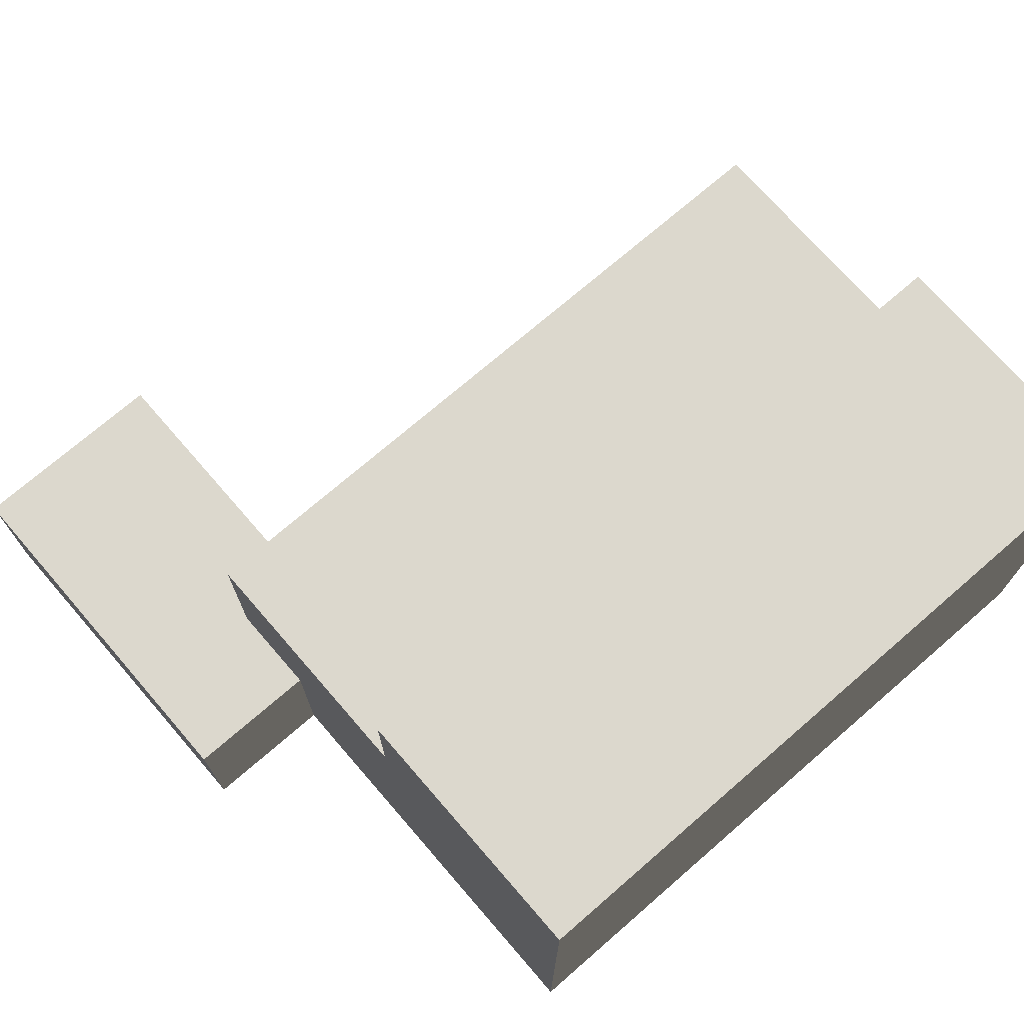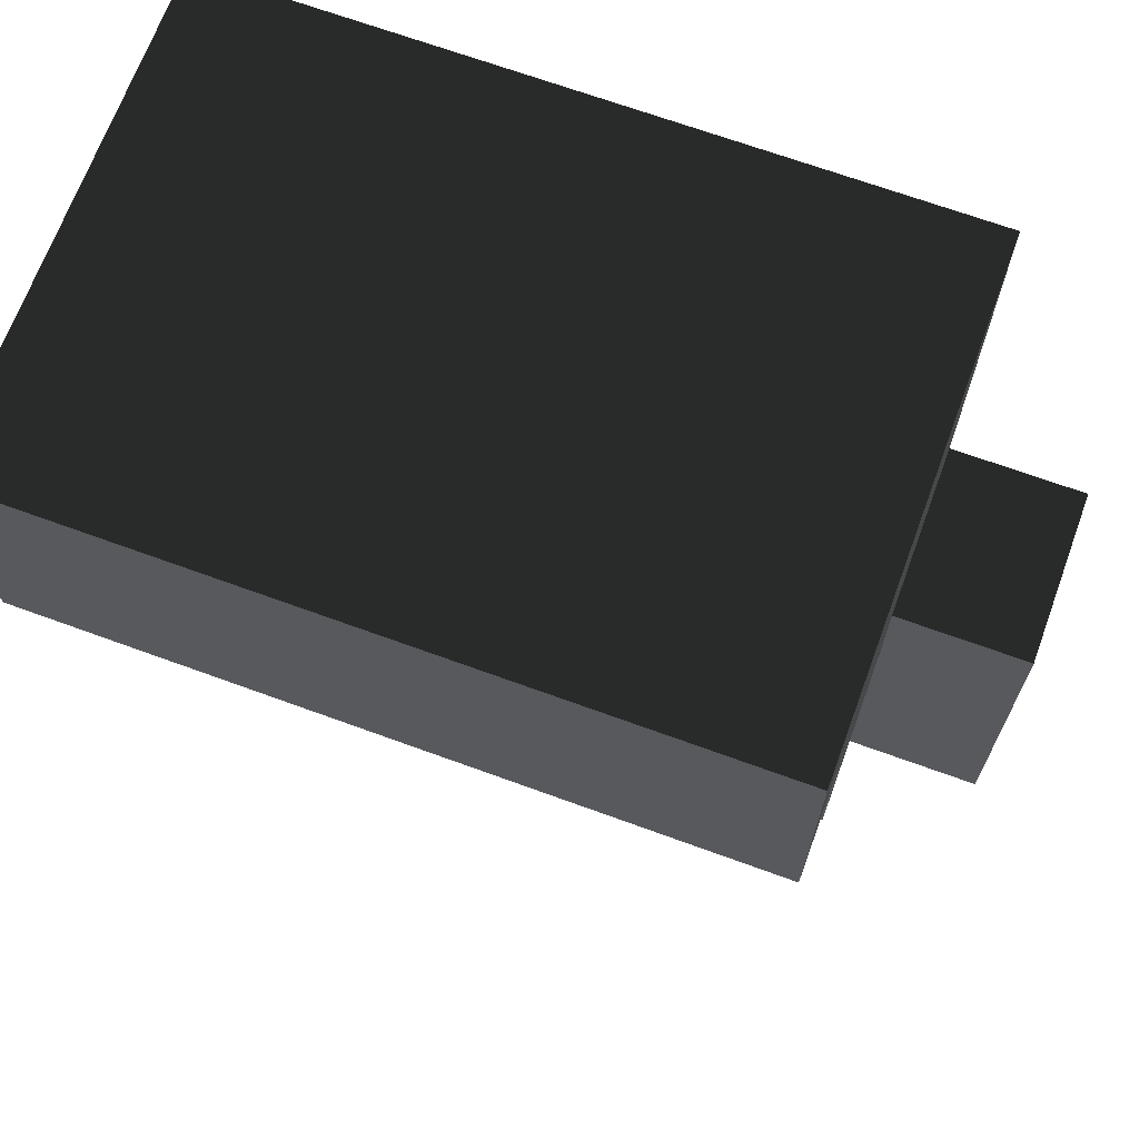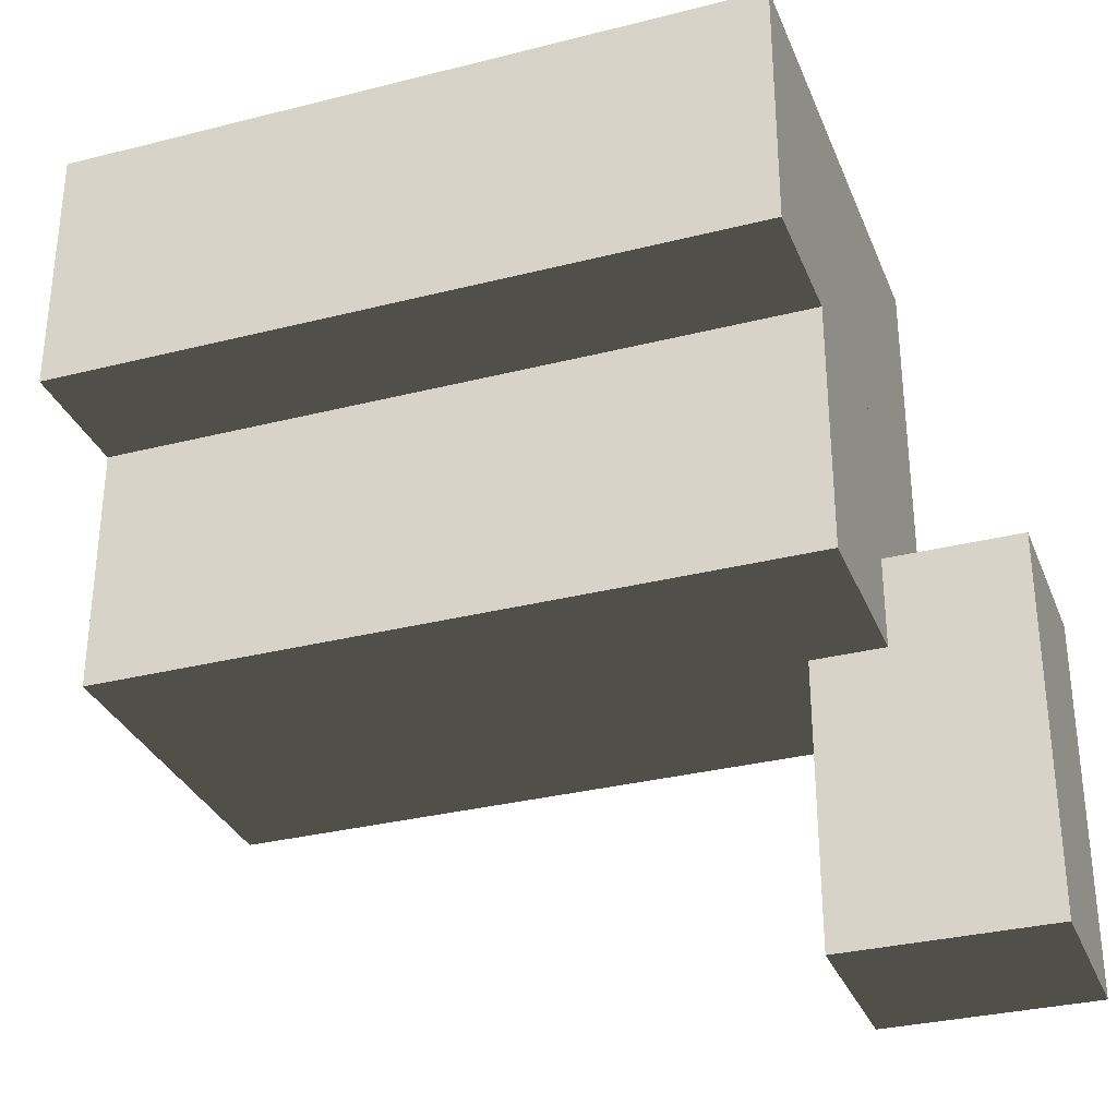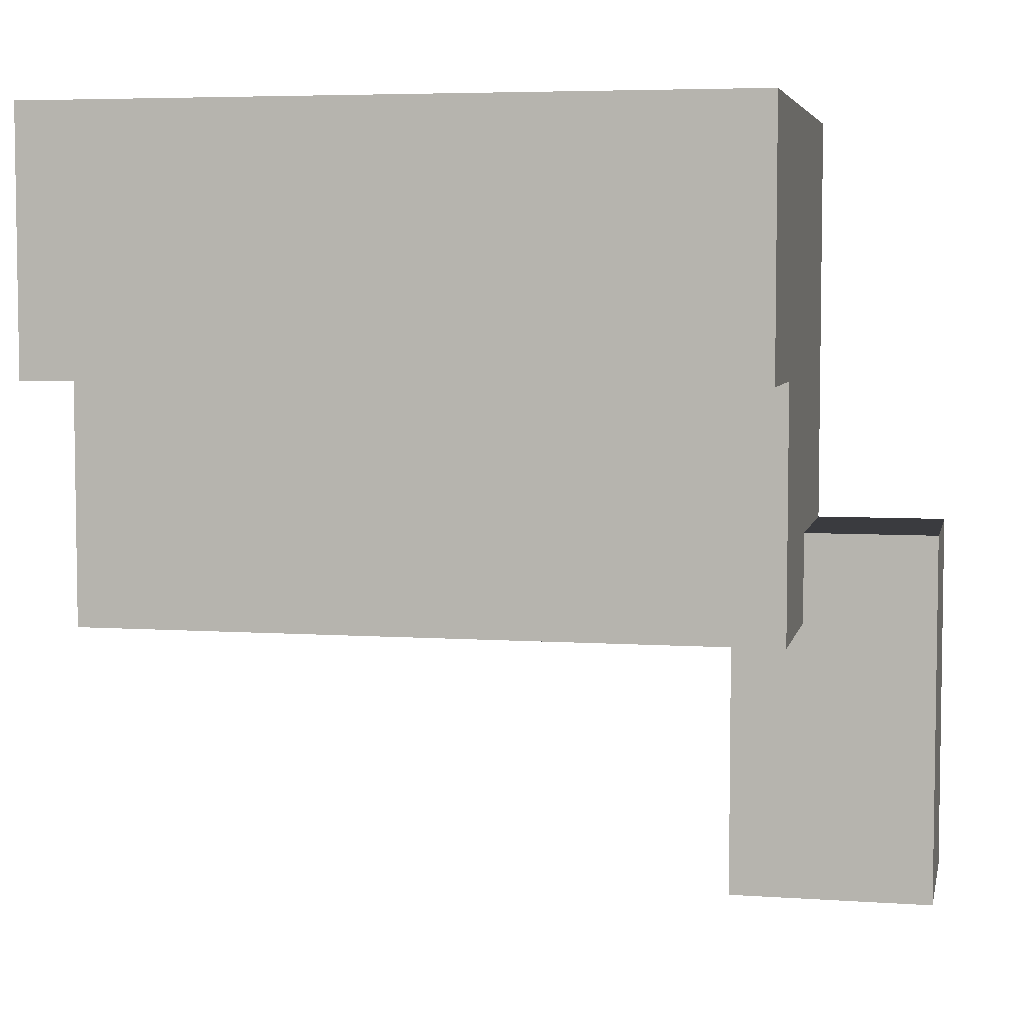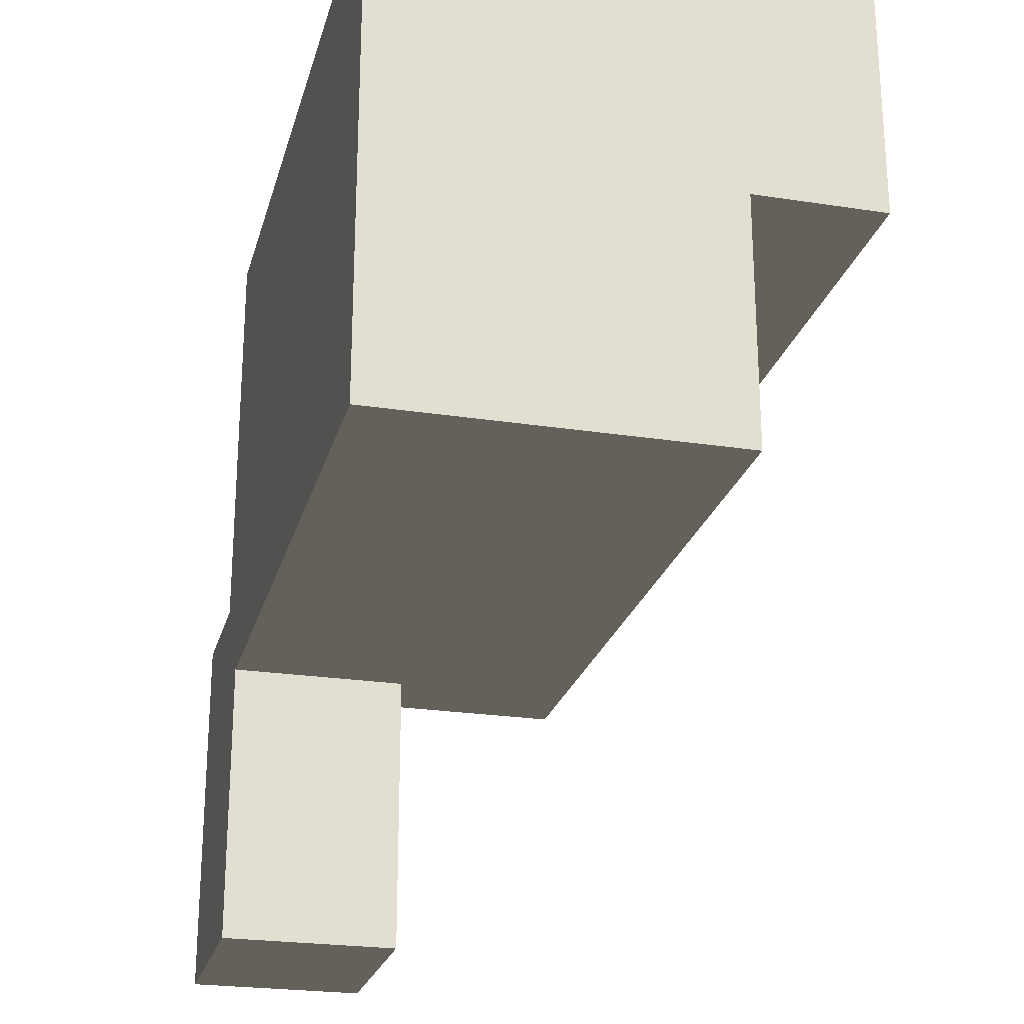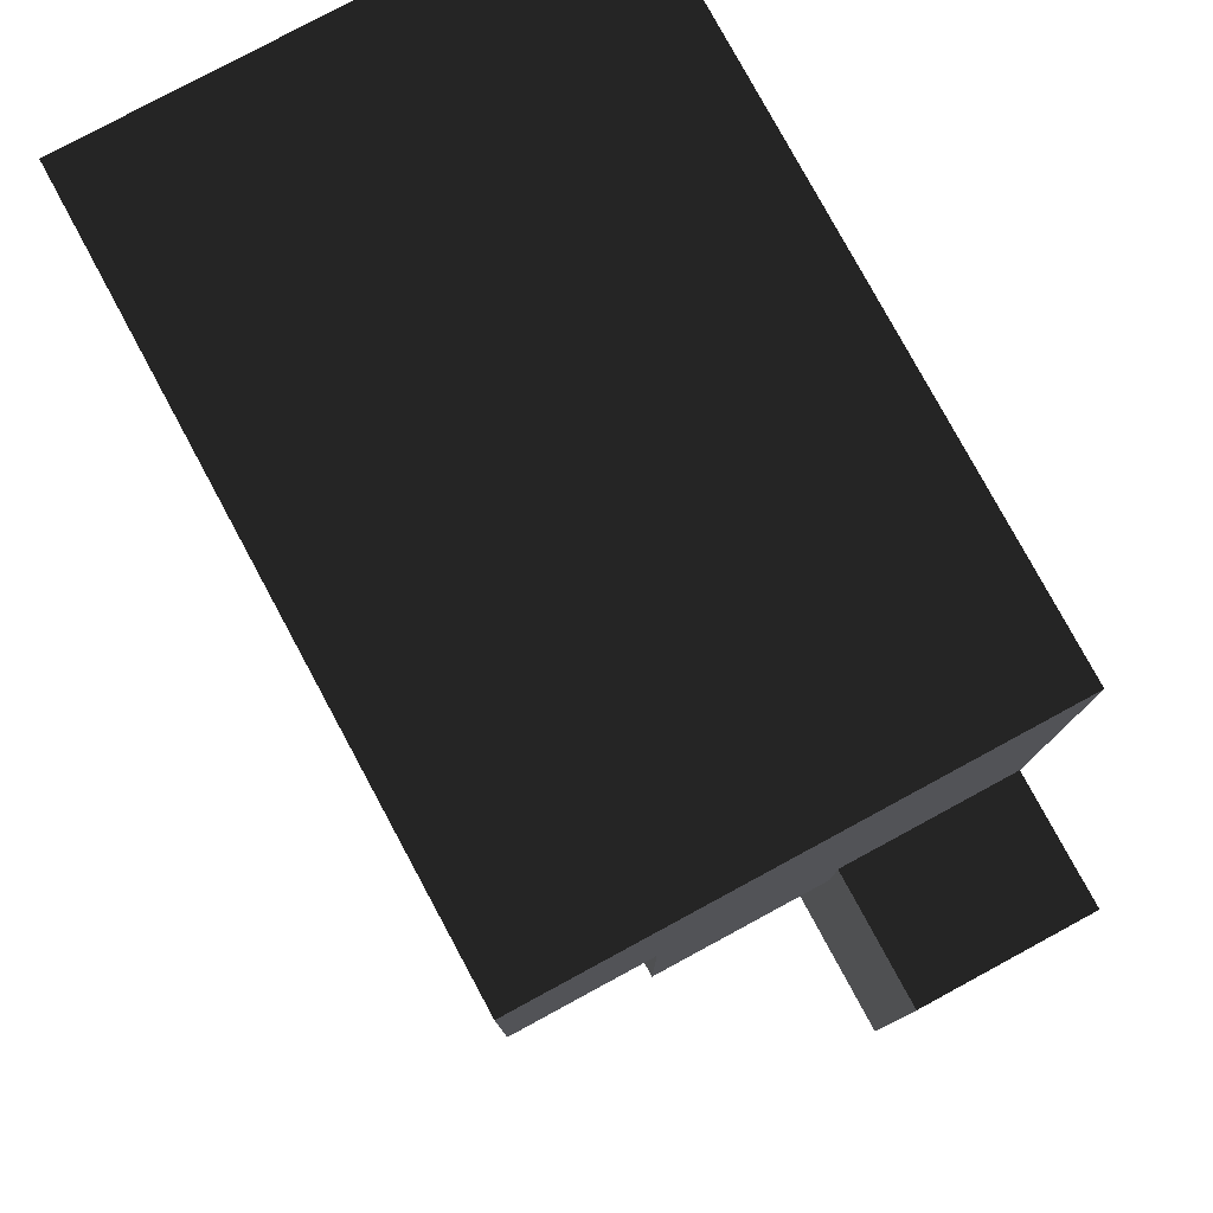
<metadata>
{"format":"obj","ext":"obj","renderer":"f3d","projection":"perspective","resolution":1024,"background":"white","views":[{"elev":72.4,"azim":-40.9,"up":"+Y"},{"elev":68.7,"azim":-159.9,"up":"+Z"},{"elev":-31.8,"azim":-160.3,"up":"+Z"},{"elev":5.4,"azim":-168.1,"up":"+Z"},{"elev":-24.1,"azim":75.7,"up":"+Z"},{"elev":78.9,"azim":-118.4,"up":"+Z"}]}
</metadata>
<code>
g Commerce (1)
g F102_F614_[336313]
v -204.6 28.8 400
v -204.6 28.8 371.3
v -262.4 28.8 371.3
v -262.4 28.8 400
v -262.4 6.104e-05 400
v -262.4 3.052e-05 371.3
v -204.6 3.052e-05 371.3
v -204.6 6.104e-05 400
v -262.4 28.8 371.3
v -204.6 28.8 371.3
v -262.4 3.052e-05 371.3
v -204.6 3.052e-05 371.3
v -262.4 28.8 400
v -262.4 28.8 371.3
v -262.4 3.052e-05 371.3
v -262.4 6.104e-05 400
v -204.6 28.8 400
v -262.4 28.8 400
v -204.6 6.104e-05 400
v -262.4 6.104e-05 400
v -204.6 28.8 371.3
v -204.6 28.8 400
v -204.6 6.104e-05 400
v -204.6 3.052e-05 371.3
v -204.6 39.6 413
v -204.6 39.6 391.8
v -262.4 39.6 413
v -262.4 39.6 391.8
v -262.4 6.104e-05 413
v -262.4 6.104e-05 391.8
v -204.6 6.104e-05 413
v -204.6 6.104e-05 391.8
v -262.4 39.6 391.8
v -204.6 39.6 391.8
v -204.6 6.104e-05 391.8
v -262.4 6.104e-05 391.8
v -262.4 39.6 413
v -262.4 39.6 391.8
v -262.4 6.104e-05 413
v -262.4 6.104e-05 391.8
v -204.6 39.6 413
v -262.4 39.6 413
v -262.4 6.104e-05 413
v -204.6 6.104e-05 413
v -204.6 39.6 391.8
v -204.6 39.6 413
v -204.6 6.104e-05 391.8
v -204.6 6.104e-05 413
v -217.5 32.5 413
v -217.5 32.5 400.1
v -231.5 32.5 400.1
v -231.5 32.5 413
v -231.5 6.104e-05 413
v -231.5 6.104e-05 400.1
v -217.5 6.104e-05 400.1
v -217.5 6.104e-05 413
v -231.5 32.5 400.1
v -217.5 32.5 400.1
v -231.5 6.104e-05 400.1
v -217.5 6.104e-05 400.1
v -231.5 32.5 413
v -231.5 32.5 400.1
v -231.5 6.104e-05 400.1
v -231.5 6.104e-05 413
v -217.5 32.5 413
v -231.5 32.5 413
v -217.5 6.104e-05 413
v -231.5 6.104e-05 413
v -217.5 32.5 400.1
v -217.5 32.5 413
v -217.5 6.104e-05 413
v -217.5 6.104e-05 400.1
v -273.3 14.4 378.8
v -256.4 14.4 378.8
v -273.3 14.4 348.2
v -256.4 14.4 348.2
v -273.3 3.052e-05 348.2
v -256.4 3.052e-05 348.2
v -256.4 3.052e-05 378.8
v -273.3 3.052e-05 378.8
v -256.4 14.4 348.2
v -256.4 14.4 378.8
v -256.4 3.052e-05 378.8
v -256.4 3.052e-05 348.2
v -273.3 14.4 348.2
v -256.4 14.4 348.2
v -273.3 3.052e-05 348.2
v -256.4 3.052e-05 348.2
v -273.3 14.4 378.8
v -273.3 14.4 348.2
v -273.3 3.052e-05 348.2
v -273.3 3.052e-05 378.8
v -256.4 14.4 378.8
v -273.3 14.4 378.8
v -256.4 3.052e-05 378.8
v -273.3 3.052e-05 378.8
f 1 2 3
f 3 4 1
f 5 6 7
f 7 8 5
f 9 10 11
f 12 11 10
f 13 14 15
f 15 16 13
f 17 18 19
f 20 19 18
f 21 22 23
f 23 24 21
f 25 26 27
f 28 27 26
f 29 30 31
f 32 31 30
f 33 34 35
f 35 36 33
f 37 38 39
f 40 39 38
f 41 42 43
f 43 44 41
f 45 46 47
f 48 47 46
f 49 50 51
f 51 52 49
f 53 54 55
f 55 56 53
f 57 58 59
f 60 59 58
f 61 62 63
f 63 64 61
f 65 66 67
f 68 67 66
f 69 70 71
f 71 72 69
f 73 74 75
f 76 75 74
f 77 78 79
f 79 80 77
f 81 82 83
f 83 84 81
f 85 86 87
f 88 87 86
f 89 90 91
f 91 92 89
f 93 94 95
f 96 95 94

</code>
